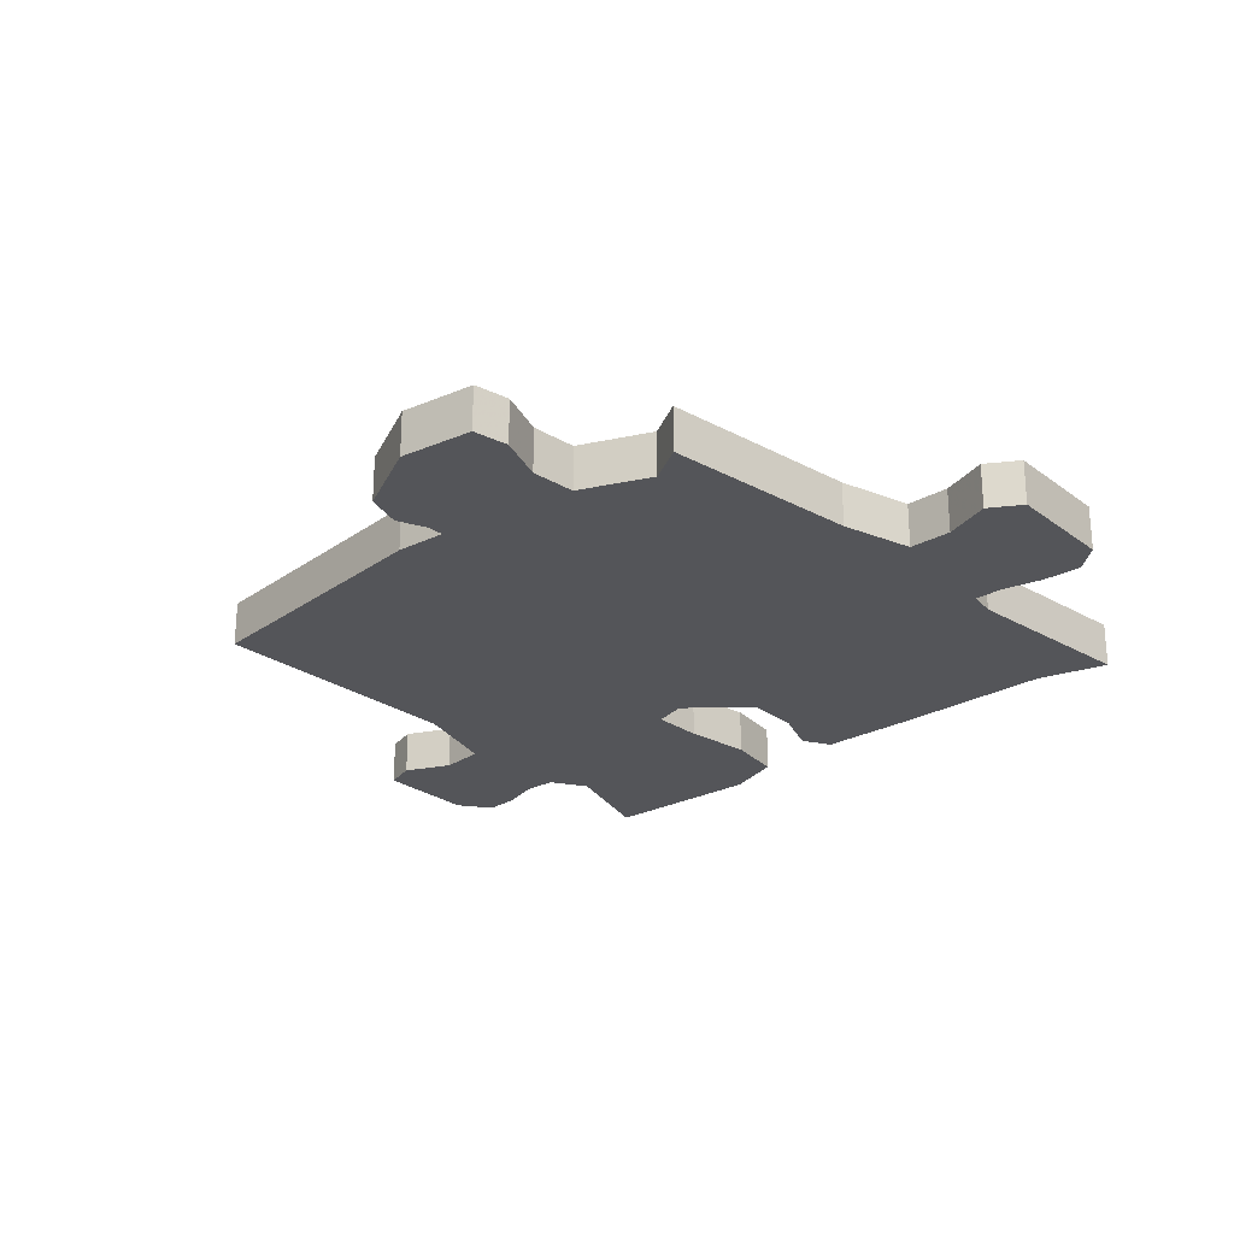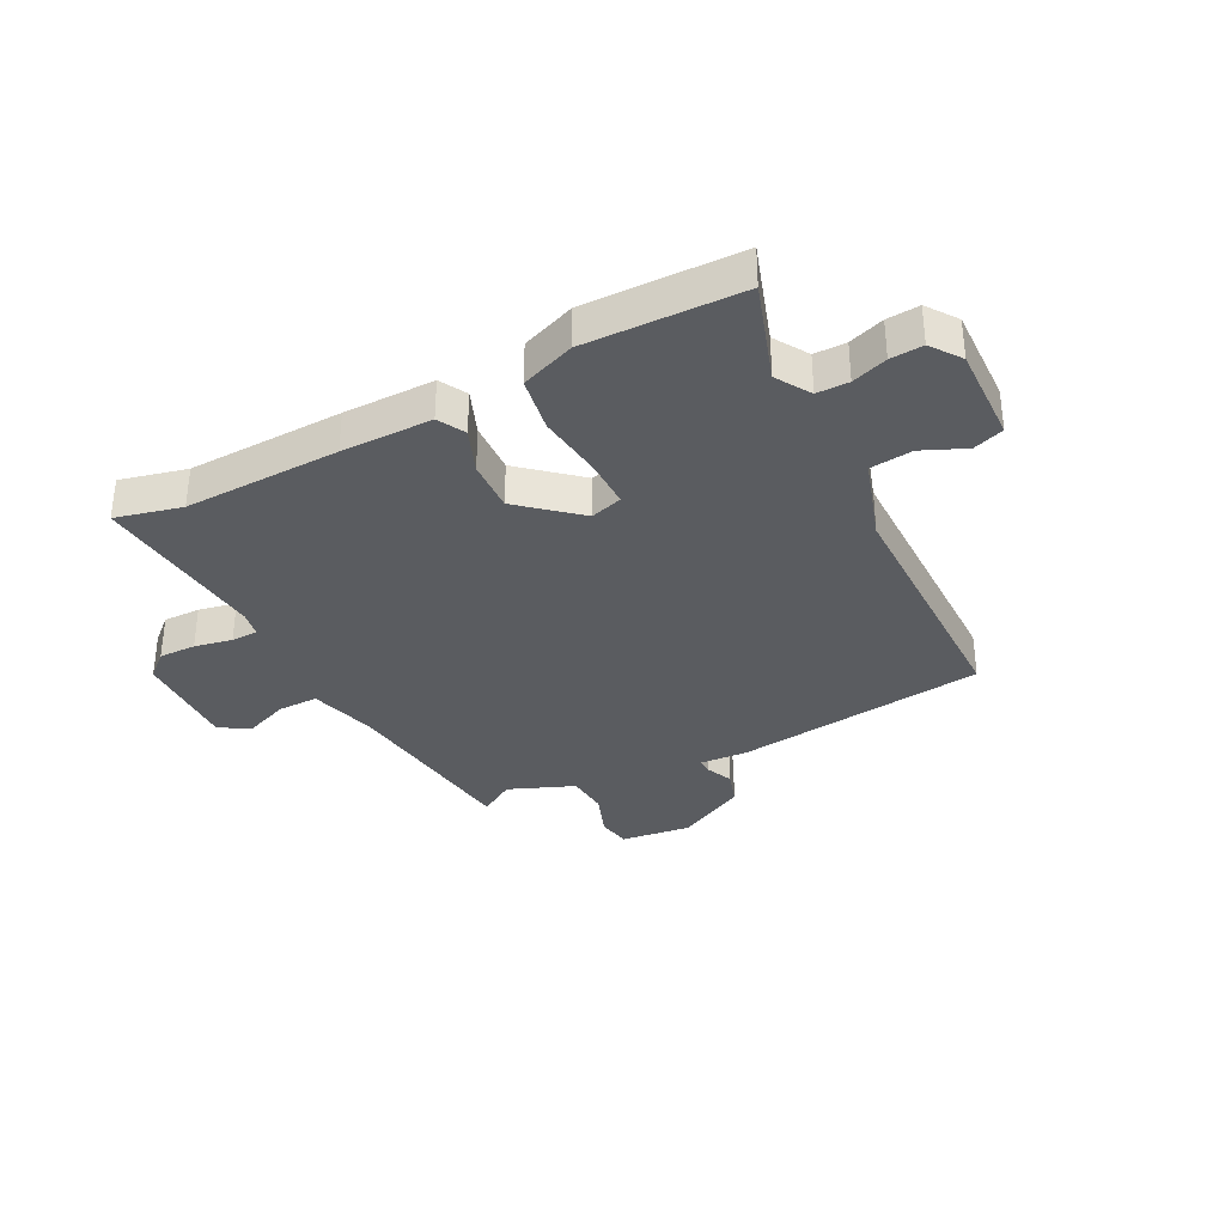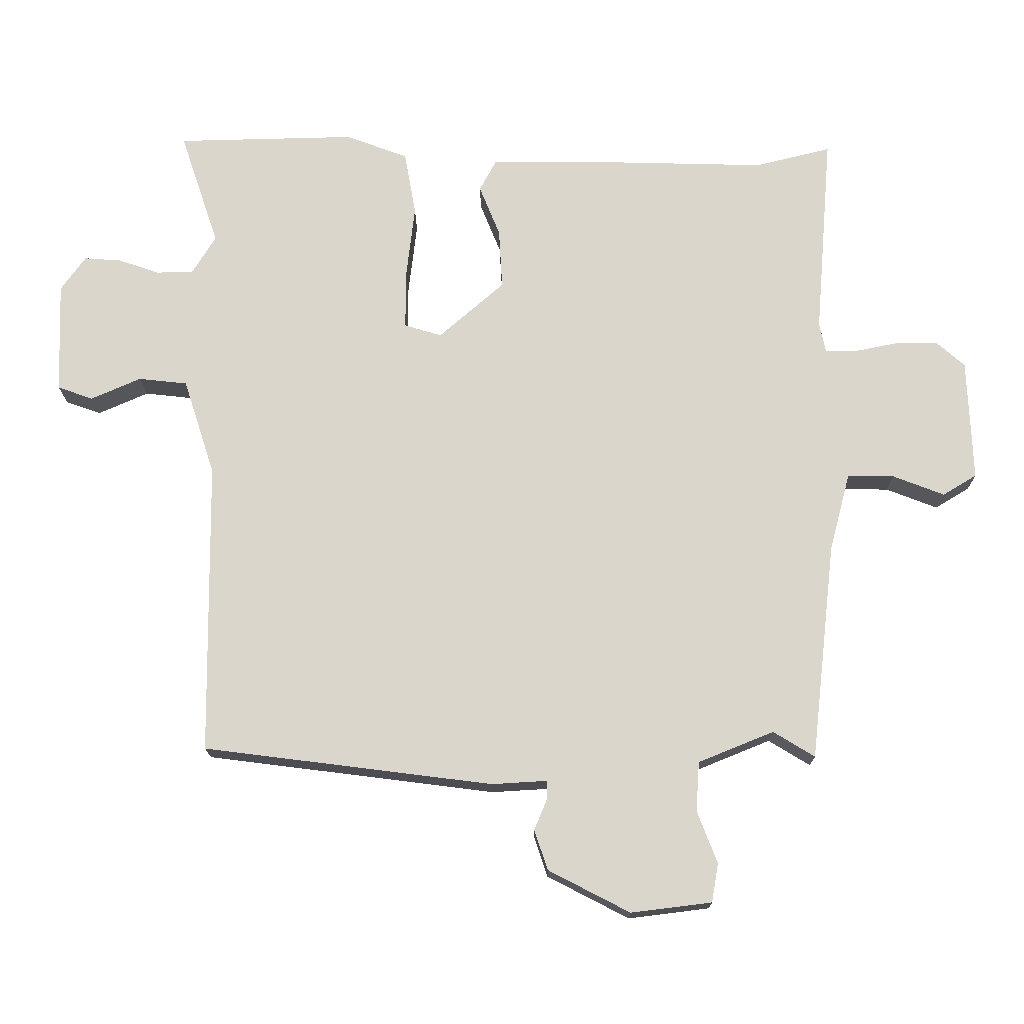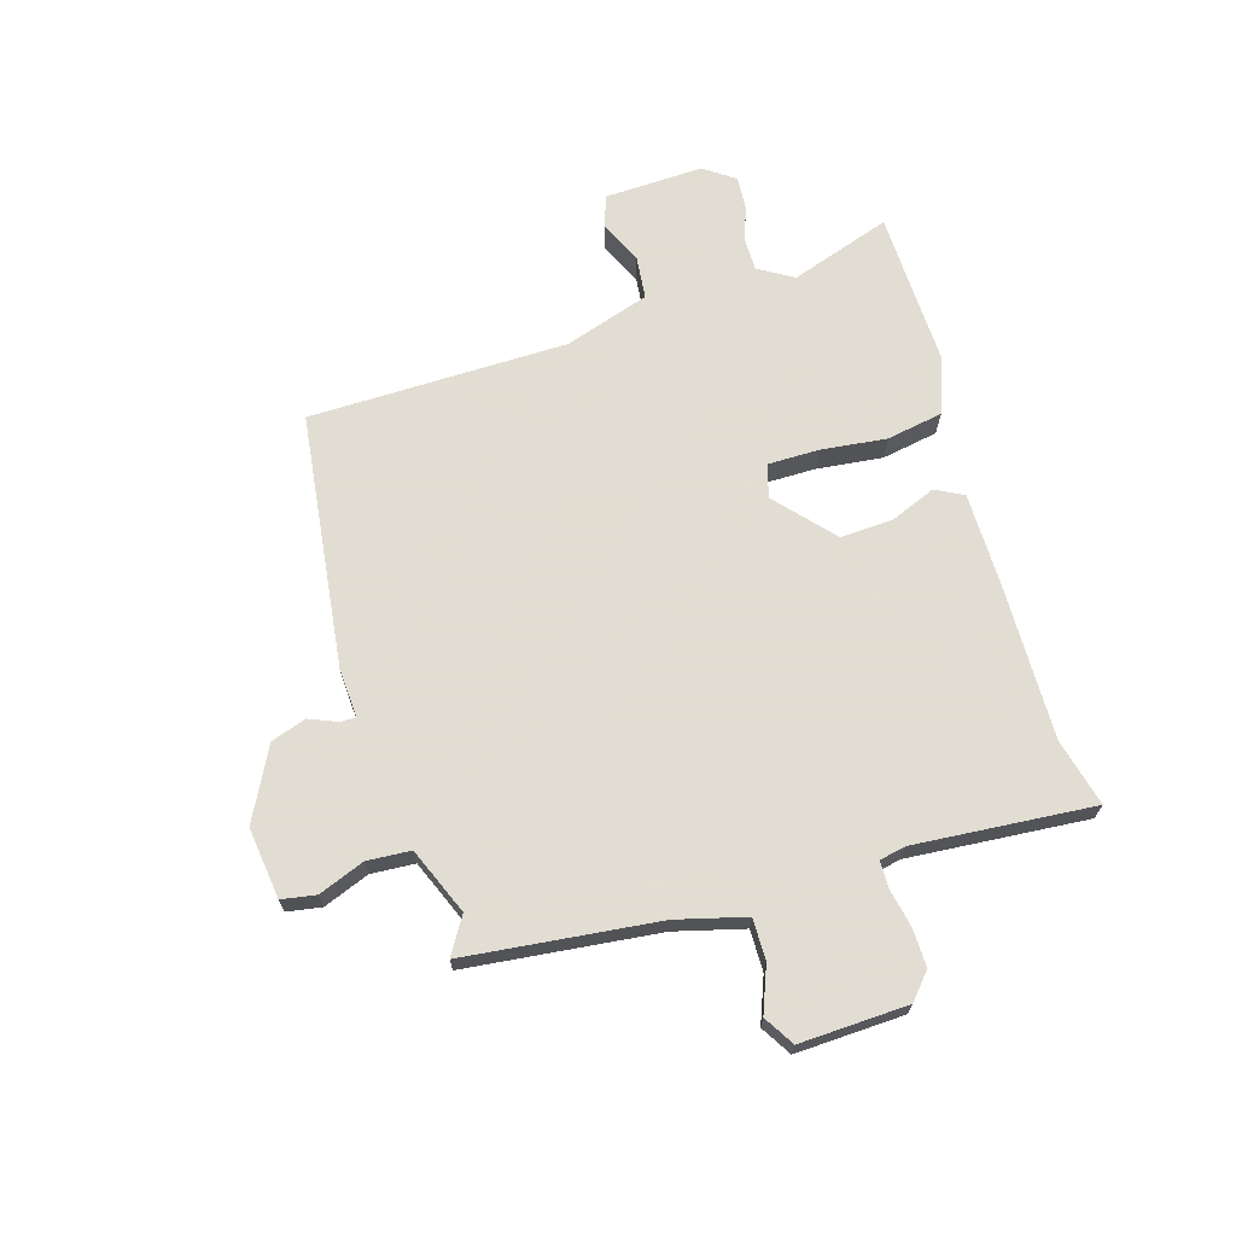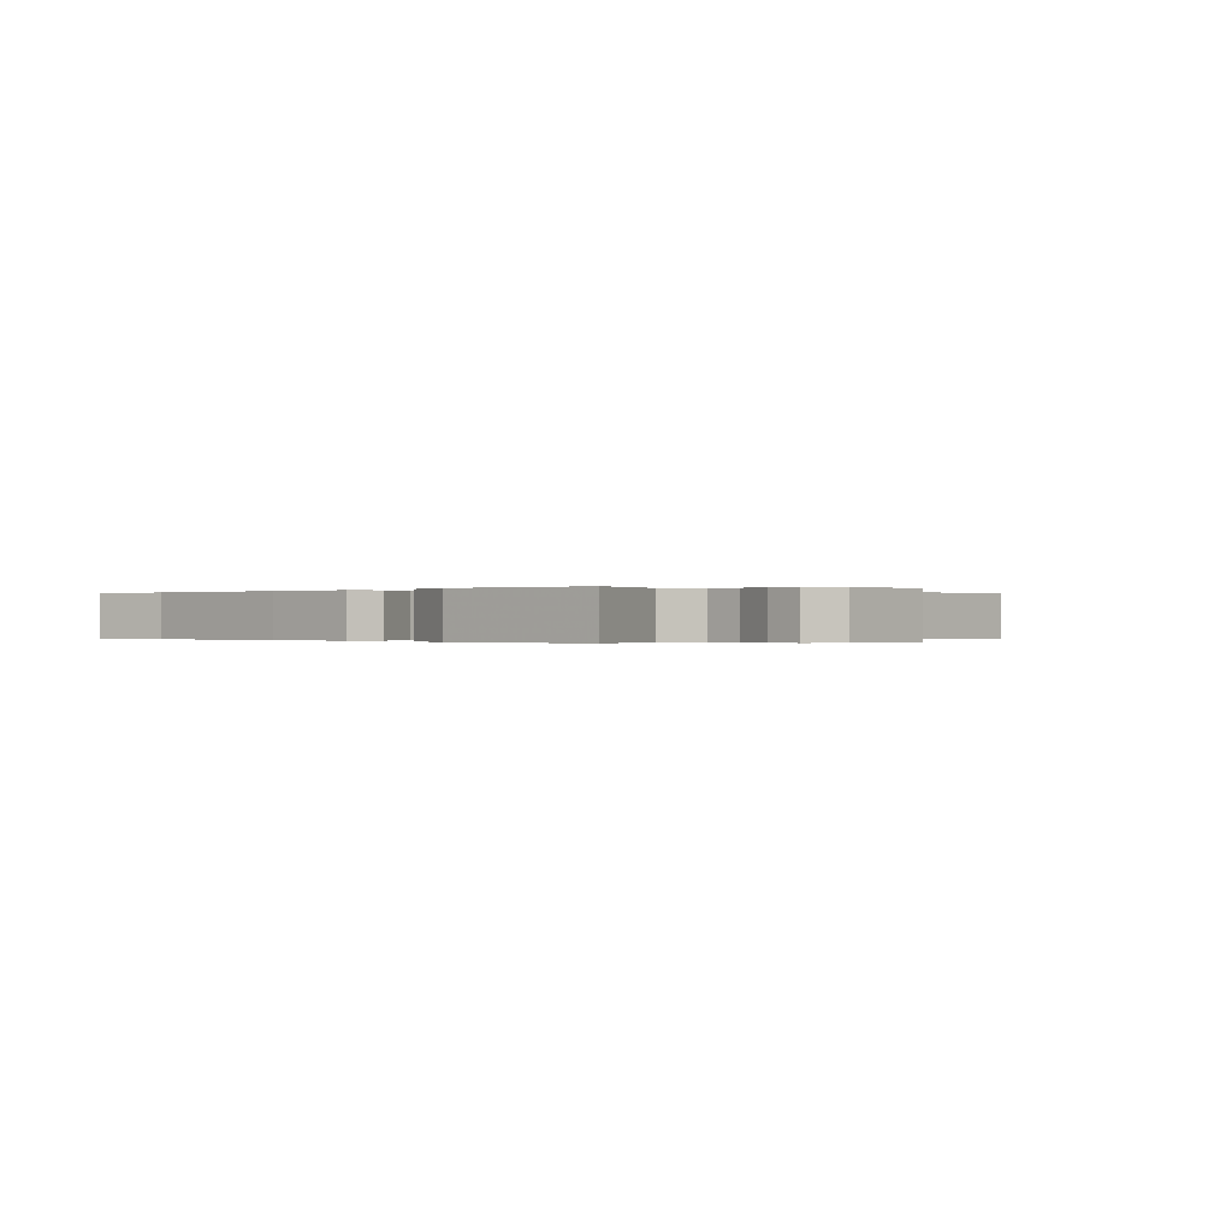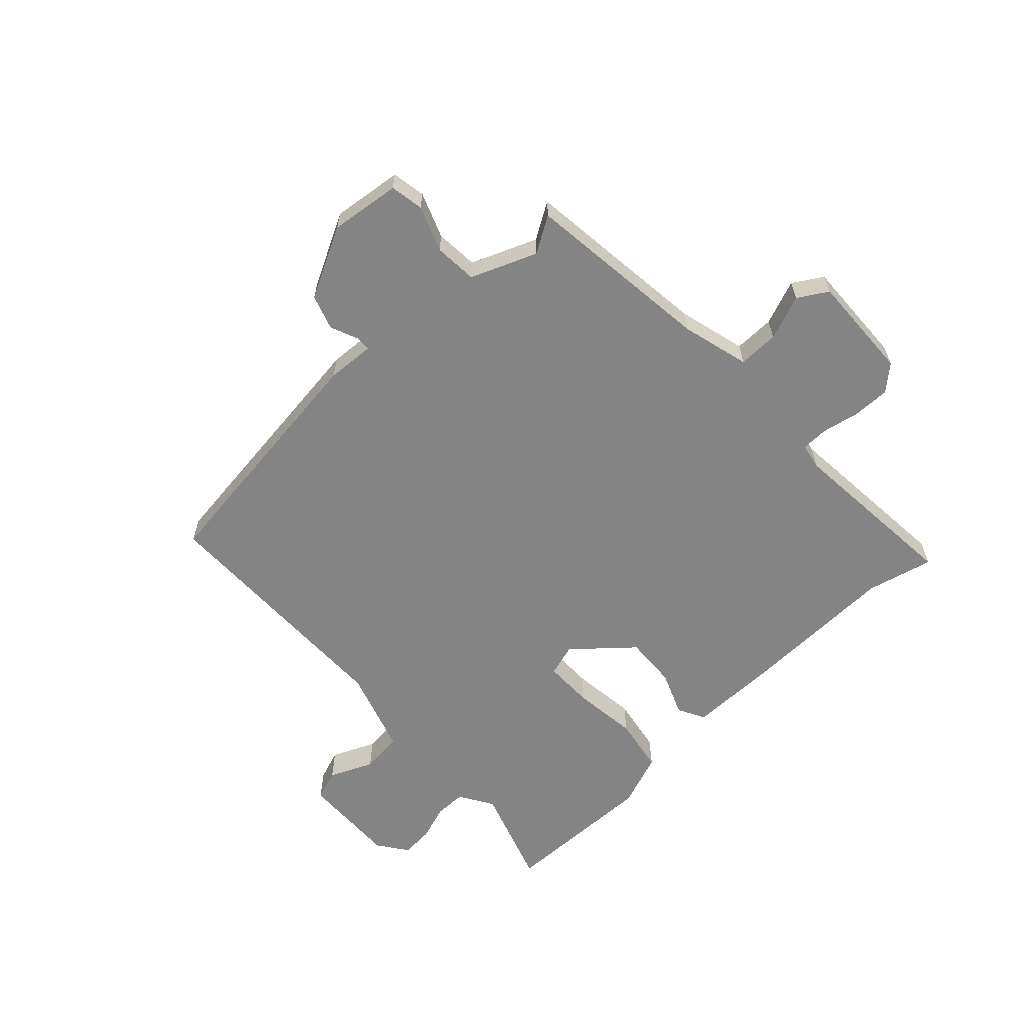
<metadata>
{"format":"obj","ext":"obj","renderer":"f3d","projection":"perspective","resolution":1024,"background":"white","views":[{"elev":-24.8,"azim":-138.1,"up":"+Y"},{"elev":-34.0,"azim":27.5,"up":"+Y"},{"elev":-16.6,"azim":-179.5,"up":"+Z"},{"elev":68.1,"azim":-106.9,"up":"+Y"},{"elev":-0.1,"azim":42.1,"up":"+Y"},{"elev":-61.5,"azim":-136.8,"up":"+Y"}]}
</metadata>
<code>
v -0.528 0.07 0.507
v -0.414 0.07 0.479
v -0.145 0.07 0.486
v 0.012 0.07 0.486
v 0.037 0.07 0.439
v 0.006 0.07 0.362
v 0.001 0.07 0.272
v 0.099 0.07 0.186
v 0.155 0.07 0.203
v 0.155 0.07 0.289
v 0.142 0.07 0.401
v 0.159 0.07 0.497
v 0.252 0.07 0.532
v 0.521 0.07 0.526
v 0.463 0.07 0.354
v 0.499 0.07 0.295
v 0.554 0.07 0.295
v 0.615 0.07 0.316
v 0.671 0.07 0.32
v 0.708 0.07 0.268
v 0.702 0.07 0.1
v 0.649 0.07 0.081
v 0.574 0.07 0.114
v 0.501 0.07 0.106
v 0.454 0.07 -0.039
v 0.449 0.07 -0.479
v 0.015 0.07 -0.534
v -0.068 0.07 -0.529
v -0.068 0.07 -0.555
v -0.048 0.07 -0.603
v -0.068 0.07 -0.663
v -0.19 0.07 -0.726
v -0.311 0.07 -0.711
v -0.321 0.07 -0.653
v -0.291 0.07 -0.575
v -0.296 0.07 -0.501
v -0.409 0.07 -0.455
v -0.471 0.07 -0.493
v -0.508 0.07 -0.167
v -0.539 0.07 -0.05
v -0.609 0.07 -0.051
v -0.686 0.07 -0.081
v -0.737 0.07 -0.05
v -0.73 0.07 0.133
v -0.687 0.07 0.171
v -0.623 0.07 0.17
v -0.558 0.07 0.157
v -0.512 0.07 0.158
v -0.503 0.07 0.203
v -0.528 0 0.507
v -0.414 0 0.479
v -0.145 0 0.486
v 0.012 0 0.486
v 0.037 0 0.439
v 0.006 0 0.362
v 0.001 0 0.272
v 0.099 0 0.186
v 0.155 0 0.203
v 0.155 0 0.289
v 0.142 0 0.401
v 0.159 0 0.497
v 0.252 0 0.532
v 0.521 0 0.526
v 0.463 0 0.354
v 0.499 0 0.295
v 0.554 0 0.295
v 0.615 0 0.316
v 0.671 0 0.32
v 0.708 0 0.268
v 0.702 0 0.1
v 0.649 0 0.081
v 0.574 0 0.114
v 0.501 0 0.106
v 0.454 0 -0.039
v 0.449 0 -0.479
v 0.015 0 -0.534
v -0.068 0 -0.529
v -0.068 0 -0.555
v -0.048 0 -0.603
v -0.068 0 -0.663
v -0.19 0 -0.726
v -0.311 0 -0.711
v -0.321 0 -0.653
v -0.291 0 -0.575
v -0.296 0 -0.501
v -0.409 0 -0.455
v -0.471 0 -0.493
v -0.508 0 -0.167
v -0.539 0 -0.05
v -0.609 0 -0.051
v -0.686 0 -0.081
v -0.737 0 -0.05
v -0.73 0 0.133
v -0.687 0 0.171
v -0.623 0 0.17
v -0.558 0 0.157
v -0.512 0 0.158
v -0.503 0 0.203
f 44 45 46 47
f 44 47 48
f 41 42 43 44
f 40 41 44 48
f 39 40 48 49
f 37 38 39 49
f 32 33 34 35
f 32 35 36
f 29 30 31 32
f 28 29 32 36
f 25 26 27 28
f 24 25 28 36
f 20 21 22 23
f 20 23 24
f 17 18 19 20
f 16 17 20 24
f 15 16 24 36
f 10 11 12 13
f 9 10 13 14
f 3 4 5 6
f 2 3 6 7
f 1 2 7 8
f 37 49 1 8
f 36 37 8 9
f 9 14 15 36
f 96 95 94 93
f 97 96 93
f 93 92 91 90
f 97 93 90 89
f 98 97 89 88
f 98 88 87 86
f 84 83 82 81
f 85 84 81
f 81 80 79 78
f 85 81 78 77
f 77 76 75 74
f 85 77 74 73
f 72 71 70 69
f 73 72 69
f 69 68 67 66
f 73 69 66 65
f 85 73 65 64
f 62 61 60 59
f 63 62 59 58
f 55 54 53 52
f 56 55 52 51
f 57 56 51 50
f 57 50 98 86
f 58 57 86 85
f 85 64 63 58
f 1 50 51 2
f 2 51 52 3
f 3 52 53 4
f 4 53 54 5
f 5 54 55 6
f 6 55 56 7
f 7 56 57 8
f 8 57 58 9
f 9 58 59 10
f 10 59 60 11
f 11 60 61 12
f 12 61 62 13
f 13 62 63 14
f 14 63 64 15
f 15 64 65 16
f 16 65 66 17
f 17 66 67 18
f 18 67 68 19
f 19 68 69 20
f 20 69 70 21
f 21 70 71 22
f 22 71 72 23
f 23 72 73 24
f 24 73 74 25
f 25 74 75 26
f 26 75 76 27
f 27 76 77 28
f 28 77 78 29
f 29 78 79 30
f 30 79 80 31
f 31 80 81 32
f 32 81 82 33
f 33 82 83 34
f 34 83 84 35
f 35 84 85 36
f 36 85 86 37
f 37 86 87 38
f 38 87 88 39
f 39 88 89 40
f 40 89 90 41
f 41 90 91 42
f 42 91 92 43
f 43 92 93 44
f 44 93 94 45
f 45 94 95 46
f 46 95 96 47
f 47 96 97 48
f 48 97 98 49
f 49 98 50 1

</code>
